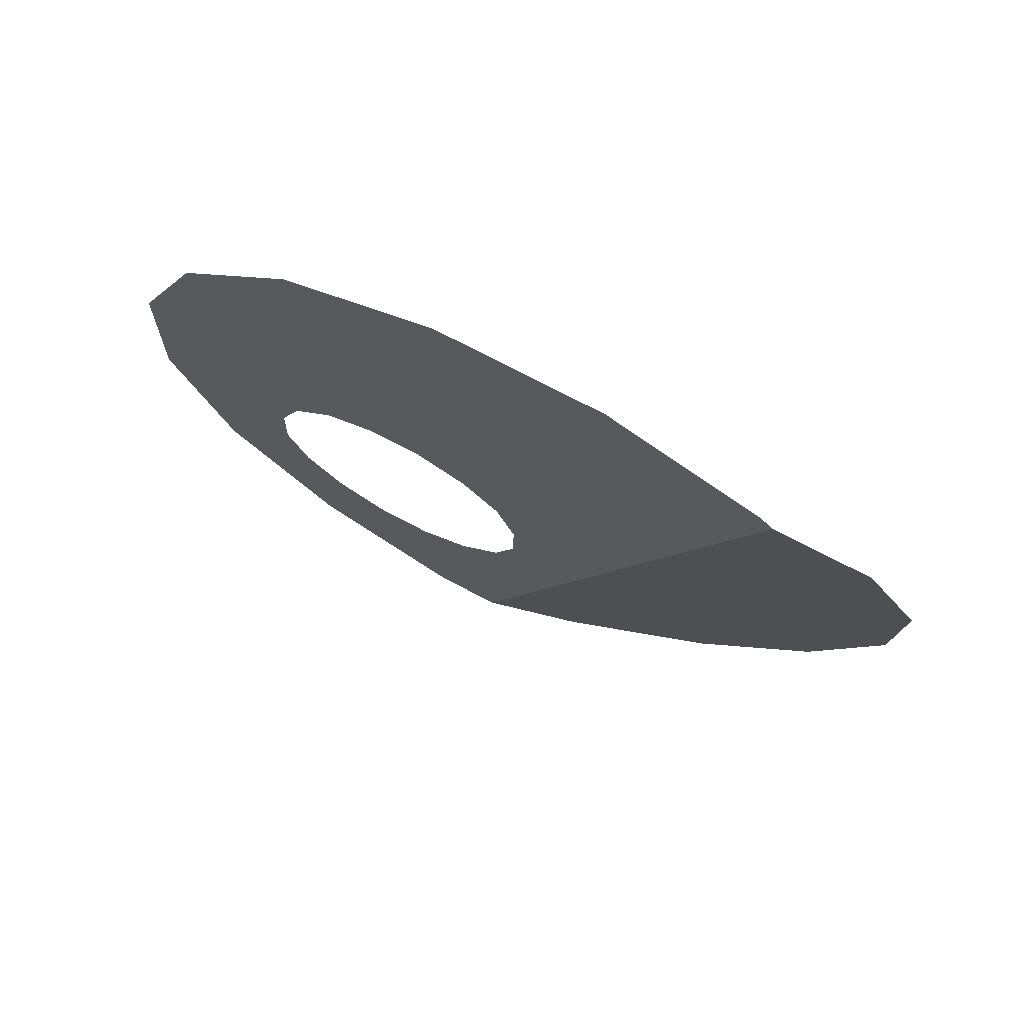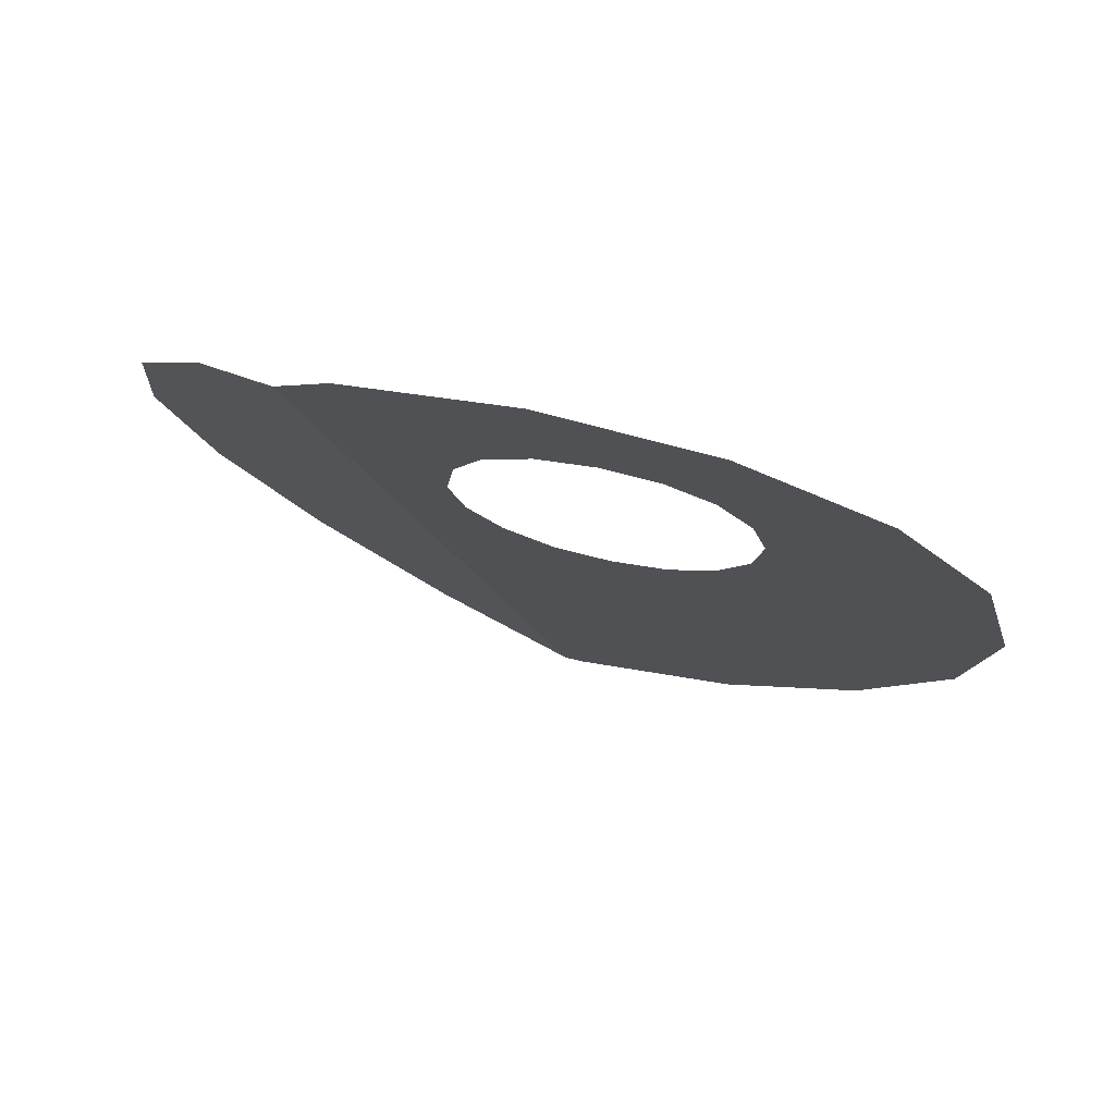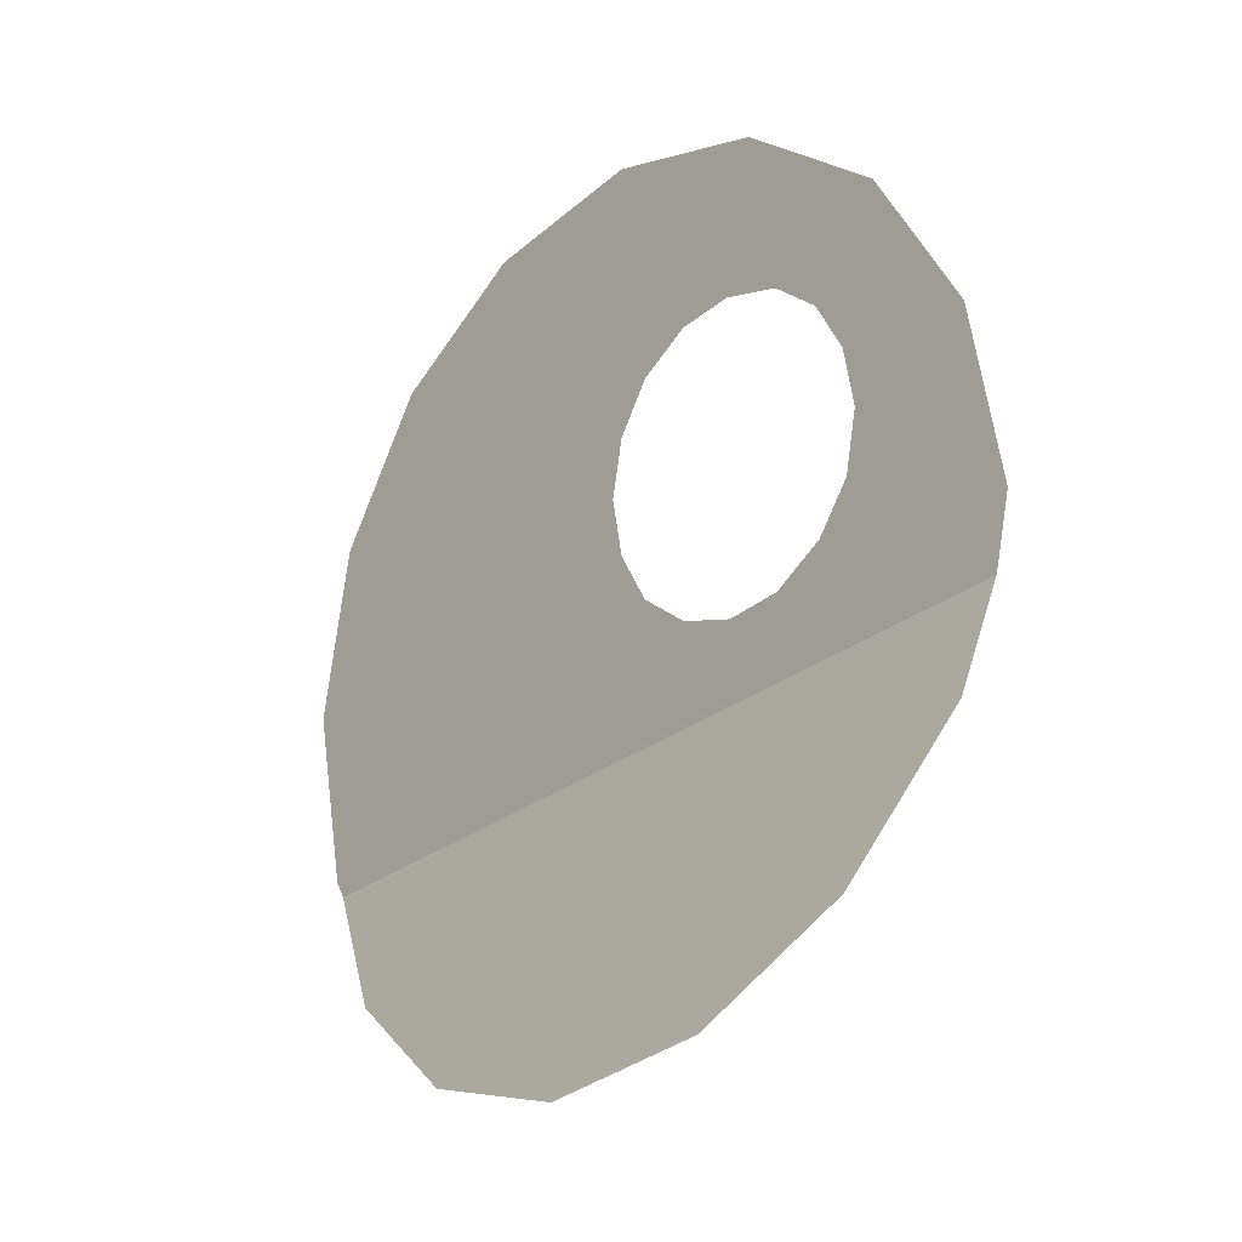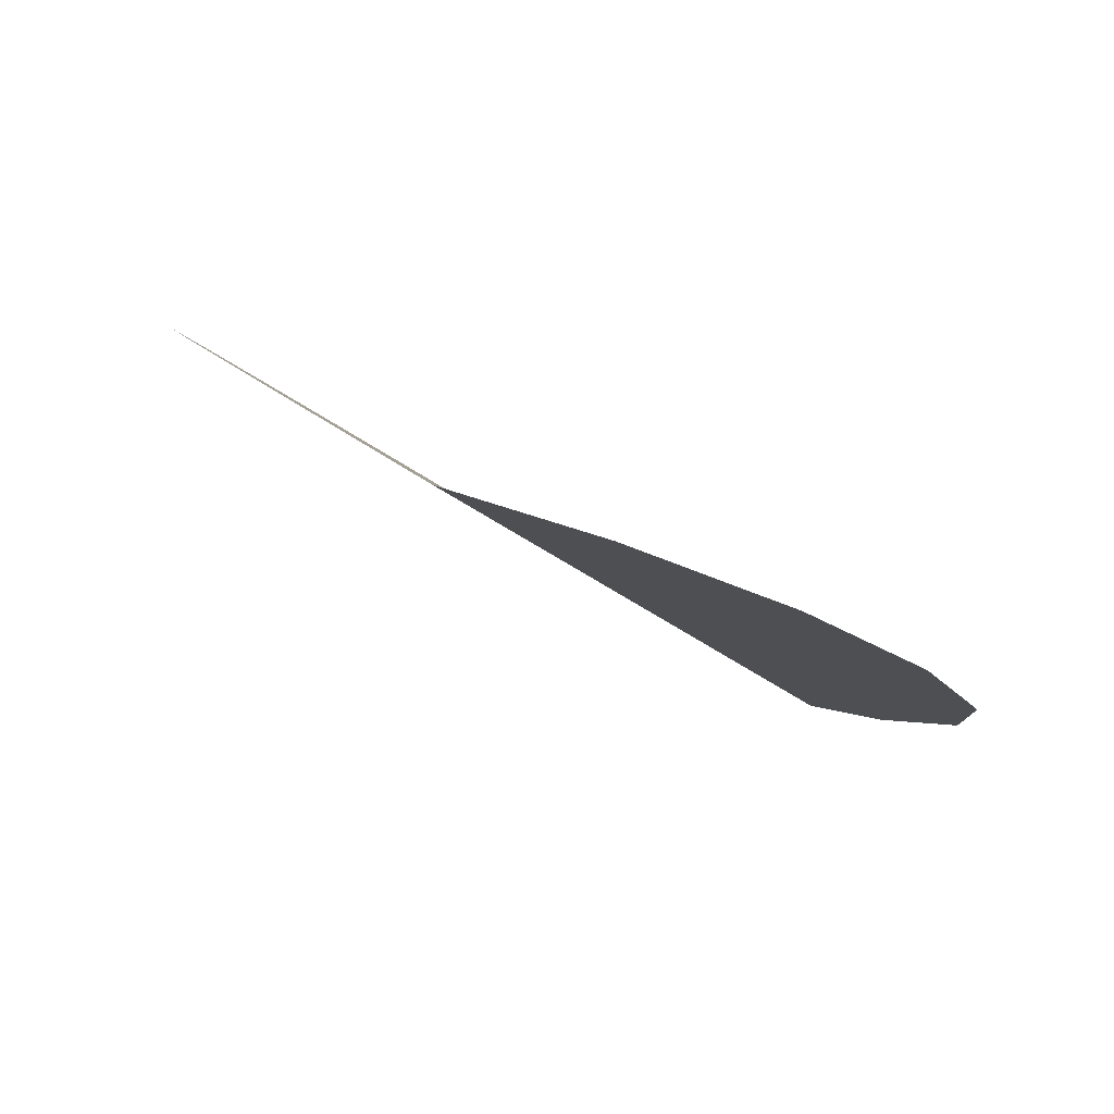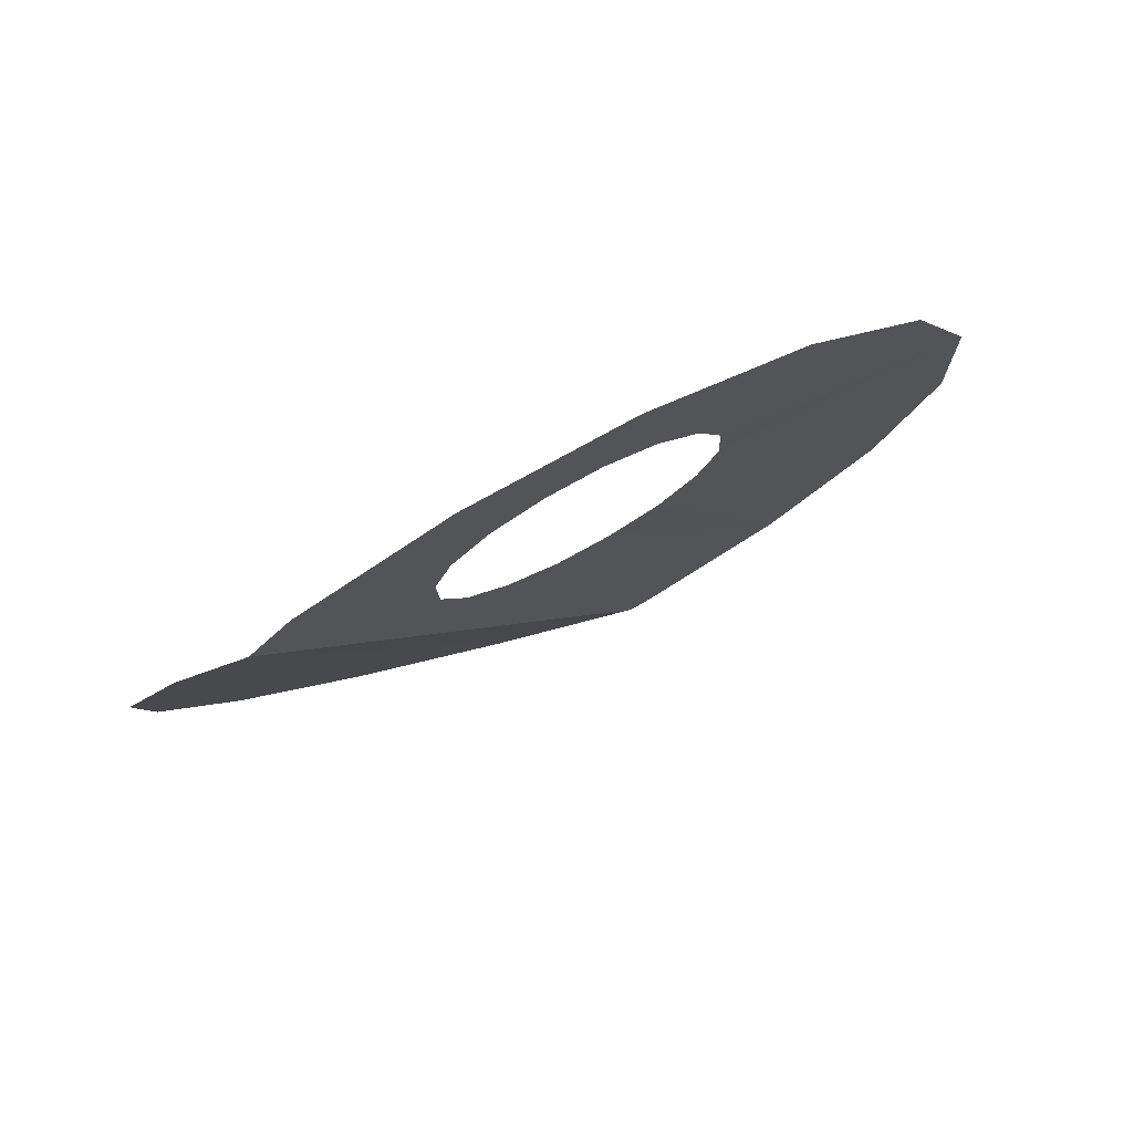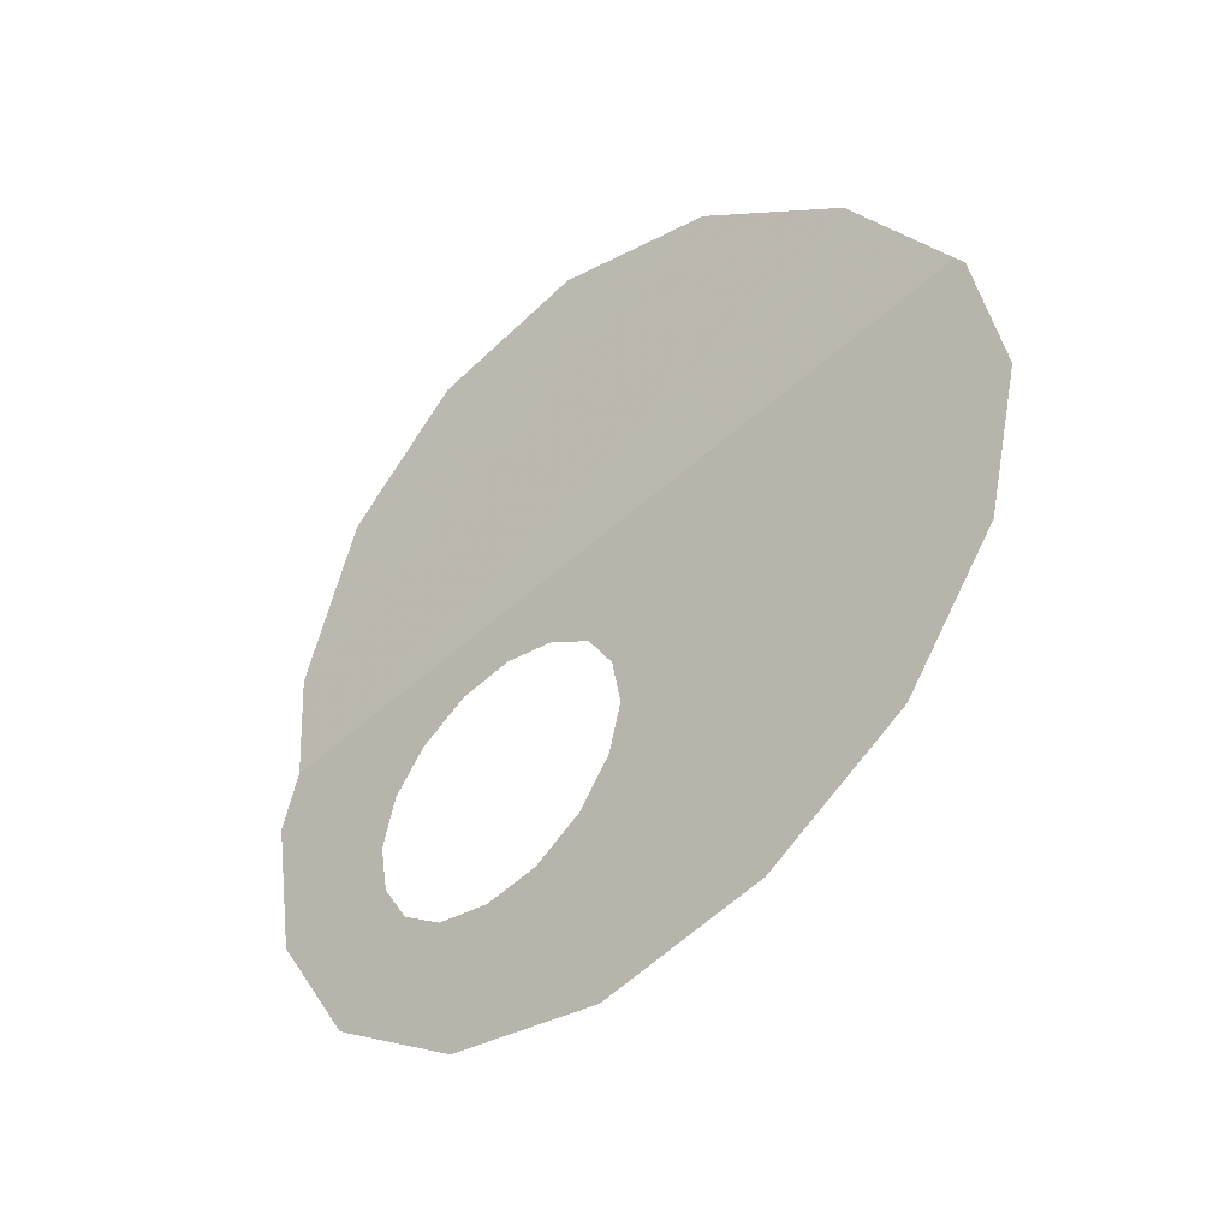
<metadata>
{"format":"obj","ext":"obj","renderer":"f3d","projection":"perspective","resolution":1024,"background":"white","views":[{"elev":-59.0,"azim":152.0,"up":"+Z"},{"elev":32.5,"azim":26.9,"up":"+Z"},{"elev":60.8,"azim":-89.7,"up":"+Z"},{"elev":30.8,"azim":-141.9,"up":"+Y"},{"elev":-44.8,"azim":33.4,"up":"+Y"},{"elev":43.5,"azim":80.5,"up":"+Y"}]}
</metadata>
<code>
v 0.055 0.0869 -0.648
v 0.0465 0.1058 -0.671
v 0.06 0.1078 -0.6705
v 0.015 0.08115 -0.6495
v 0.0335 0.1076 -0.6755
v 0.0465 0.1058 -0.671
v 0.055 0.0869 -0.648
v 0.031 0.1458 -0.719
v 0.0445 0.2202 -0.8
v 0.043 0.1506 -0.722
v 0 0.0834 -0.655
v 0 0.2132 -0.801
v 0.004 0.2148 -0.802
v 0.0175 0.1291 -0.703
v 0.082 0.2149 -0.7865
v 0.1115 0.2001 -0.764
v 0.069 0.1507 -0.717
v 0.0565 0.1525 -0.7215
v 0.0445 0.2202 -0.8
v 0.031 0.1458 -0.719
v 0.022 0.1379 -0.712
v 0.004 0.2148 -0.802
v 0.091 0.1017 -0.6575
v 0.081 0.12 -0.68
v 0.0855 0.1292 -0.6895
v 0.118 0.1247 -0.678
v 0.0175 0.1291 -0.703
v 0.004 0.2148 -0.802
v 0.022 0.1379 -0.712
v 0.1115 0.2001 -0.764
v 0.1285 0.1777 -0.7355
v 0.079 0.1459 -0.7095
v 0.069 0.1507 -0.717
v 0.1285 0.1777 -0.7355
v 0.131 0.151 -0.705
v 0.085 0.138 -0.6995
v 0.079 0.1459 -0.7095
v 0 0.0834 -0.655
v 0.018 0.1203 -0.693
v 0.024 0.1125 -0.683
v 0.015 0.08115 -0.6495
v -0.0725 0.1634 -0.7305
v -0.0595 0.1873 -0.76
v -0.053 0.111 -0.6755
v -0.07 0.1363 -0.7005
v 0.131 0.151 -0.705
v 0.118 0.1247 -0.678
v 0.0855 0.1292 -0.6895
v 0.085 0.138 -0.6995
v -0.0595 0.1873 -0.76
v -0.0325 0.2052 -0.7855
v -0.023 0.0906 -0.6585
v -0.053 0.111 -0.6755
v 0.055 0.0869 -0.648
v 0.06 0.1078 -0.6705
v 0.072 0.1126 -0.6735
v 0.091 0.1017 -0.6575
v -0.0325 0.2052 -0.7855
v 0 0.2132 -0.801
v 0 0.0834 -0.655
v -0.023 0.0906 -0.6585
v 0.015 0.08115 -0.6495
v 0.024 0.1125 -0.683
v 0.0335 0.1076 -0.6755
v 0 0.0834 -0.655
v 0.0175 0.1291 -0.703
v 0.018 0.1203 -0.693
v 0.0445 0.2202 -0.8
v 0.082 0.2149 -0.7865
v 0.0565 0.1525 -0.7215
v 0.043 0.1506 -0.722
v 0.091 0.1017 -0.6575
v 0.072 0.1126 -0.6735
v 0.081 0.12 -0.68
g mesh6982211
f 1 2 3
f 4 5 6
f 6 7 4
f 8 9 10
f 11 12 13
f 13 14 11
f 15 16 17
f 17 18 15
f 19 20 21
f 21 22 19
f 23 24 25
f 25 26 23
f 27 28 29
f 30 31 32
f 32 33 30
f 34 35 36
f 36 37 34
f 38 39 40
f 40 41 38
f 42 43 44
f 44 45 42
f 46 47 48
f 48 49 46
f 50 51 52
f 52 53 50
f 54 55 56
f 56 57 54
f 58 59 60
f 60 61 58
f 62 63 64
f 65 66 67
f 68 69 70
f 70 71 68
f 72 73 74

</code>
